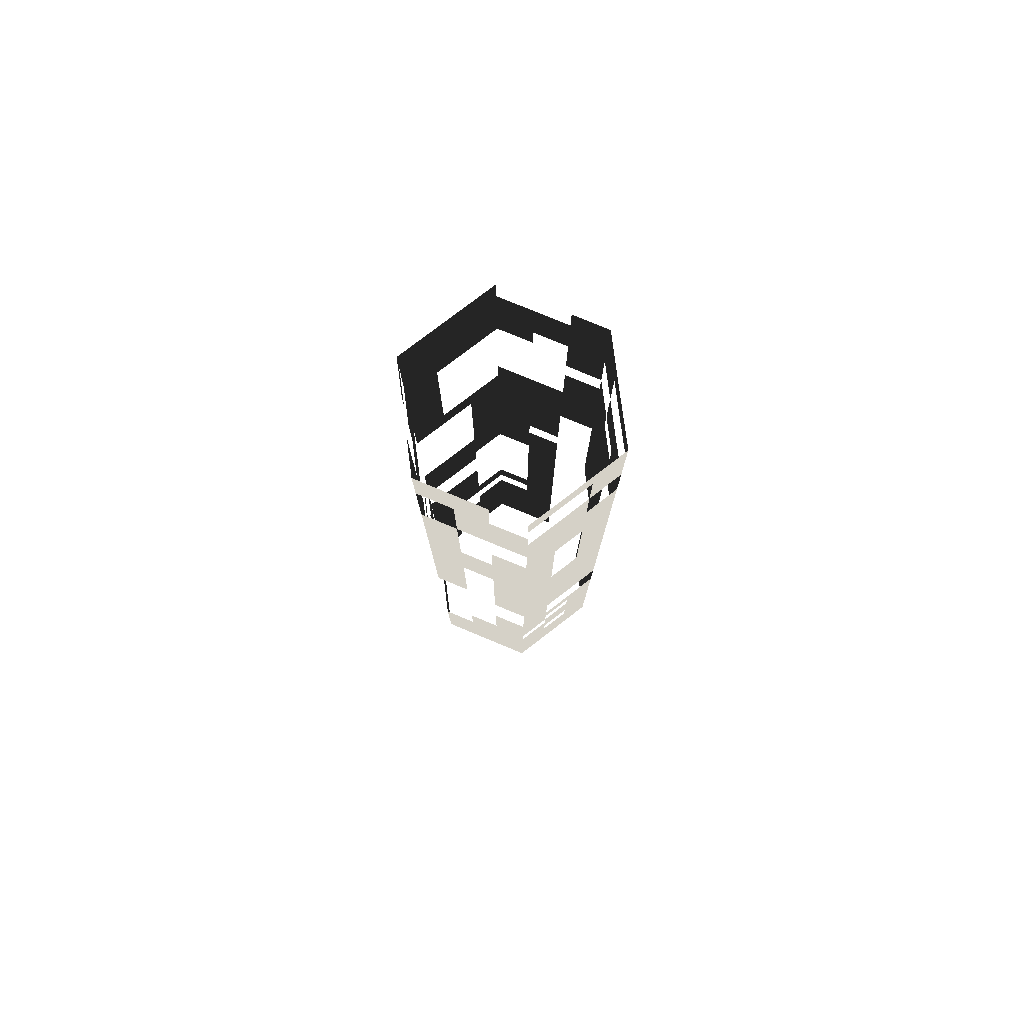
<metadata>
{"format":"obj","ext":"obj","renderer":"f3d","projection":"perspective","resolution":1024,"background":"white","views":[{"elev":79.2,"azim":142.6,"up":"+Z"}]}
</metadata>
<code>
v  -1.735 -9.376 -46.67
v  -5.393 -9.377 -46.67
v  -5.393 -9.377 -50
v  -1.735 -9.376 -50
v  5.429 -9.375 -46.67
v  1.738 -9.376 -46.67
v  1.738 -9.376 -50
v  5.429 -9.375 -50
v  7.242 -6.189 -46.67
v  7.242 -6.189 -50
v  8.978 -3.181 -46.67
v  8.978 -3.181 -50
v  10.83 -0.0024 -46.67
v  10.83 -0.0024 -50
v  8.993 3.183 -46.67
v  8.993 3.183 -50
v  7.257 6.191 -46.67
v  7.257 6.191 -50
v  5.398 9.377 -46.67
v  5.398 9.377 -50
v  1.738 9.372 -46.67
v  1.738 9.372 -50
v  -1.735 9.372 -46.67
v  -1.735 9.372 -50
v  -5.425 9.359 -46.67
v  -5.425 9.359 -50
v  -7.24 6.183 -46.67
v  -7.24 6.183 -50
v  -8.976 3.175 -46.67
v  -8.976 3.175 -50
v  -7.254 -6.197 -46.67
v  -8.99 -3.189 -46.67
v  -8.99 -3.189 -50
v  -7.254 -6.197 -50
v  -1.735 -9.376 -43.33
v  -5.393 -9.377 -43.33
v  5.429 -9.375 -43.33
v  1.738 -9.376 -43.33
v  7.242 -6.189 -43.33
v  8.978 -3.181 -43.33
v  10.83 -0.0024 -43.33
v  8.993 3.183 -43.33
v  7.257 6.191 -43.33
v  5.398 9.377 -43.33
v  1.738 9.372 -43.33
v  -1.735 9.372 -43.33
v  -5.425 9.359 -43.33
v  -7.24 6.183 -43.33
v  -8.976 3.175 -43.33
v  -7.254 -6.197 -43.33
v  -8.99 -3.189 -43.33
v  -1.735 -9.376 -40
v  -5.393 -9.377 -40
v  1.738 -9.376 -40
v  5.429 -9.375 -40
v  8.978 -3.181 -40
v  7.242 -6.189 -40
v  10.83 -0.0024 -40
v  8.993 3.183 -40
v  7.257 6.191 -40
v  5.398 9.377 -40
v  1.738 9.372 -40
v  -1.735 9.372 -40
v  -5.425 9.359 -40
v  -7.24 6.183 -40
v  -8.976 3.175 -40
v  -7.254 -6.197 -40
v  -8.99 -3.189 -40
v  -1.735 -9.376 -36.67
v  -5.393 -9.377 -36.67
v  1.738 -9.376 -36.67
v  5.429 -9.375 -36.67
v  8.978 -3.181 -36.67
v  7.242 -6.189 -36.67
v  10.83 -0.0024 -36.67
v  8.993 3.183 -36.67
v  7.257 6.191 -36.67
v  5.398 9.377 -36.67
v  1.738 9.372 -36.67
v  -5.425 9.359 -36.67
v  -1.735 9.372 -36.67
v  -7.24 6.183 -36.67
v  -8.976 3.175 -36.67
v  -7.254 -6.197 -36.67
v  -8.99 -3.189 -36.67
v  -1.735 -9.376 -33.33
v  -5.393 -9.377 -33.33
v  5.429 -9.375 -33.33
v  1.738 -9.376 -33.33
v  8.978 -3.181 -33.33
v  7.242 -6.189 -33.33
v  7.257 6.191 -33.33
v  8.993 3.183 -33.33
v  5.398 9.377 -33.33
v  1.738 9.372 -33.33
v  -1.735 9.372 -33.33
v  -5.425 9.359 -33.33
v  -7.24 6.183 -33.33
v  -8.976 3.175 -33.33
v  -7.254 -6.197 -33.33
v  -8.99 -3.189 -33.33
v  5.429 -9.375 -30
v  1.738 -9.376 -30
v  8.978 -3.181 -30
v  7.242 -6.189 -30
v  7.257 6.191 -30
v  8.993 3.183 -30
v  5.398 9.377 -30
v  -1.735 9.372 -30
v  1.738 9.372 -30
v  -5.425 9.359 -30
v  -7.24 6.183 -30
v  -8.976 3.175 -30
v  -7.254 -6.197 -30
v  -8.99 -3.189 -30
v  -1.735 -9.376 -26.67
v  -5.393 -9.377 -26.67
v  -5.393 -9.377 -30
v  -1.735 -9.376 -30
v  1.738 -9.376 -26.67
v  5.429 -9.375 -26.67
v  8.978 -3.181 -26.67
v  7.242 -6.189 -26.67
v  5.398 9.377 -26.67
v  7.257 6.191 -26.67
v  1.738 9.372 -26.67
v  -5.425 9.359 -26.67
v  -1.735 9.372 -26.67
v  -7.24 6.183 -26.67
v  -8.976 3.175 -26.67
v  -7.254 -6.197 -26.67
v  -8.99 -3.189 -26.67
v  1.738 -9.376 -23.33
v  -1.735 -9.376 -23.33
v  5.429 -9.375 -23.33
v  8.978 -3.181 -23.33
v  7.242 -6.189 -23.33
v  5.398 9.377 -23.33
v  7.257 6.191 -23.33
v  1.738 9.372 -23.33
v  -1.735 9.372 -23.33
v  -5.425 9.359 -23.33
v  -7.24 6.183 -23.33
v  -8.976 3.175 -23.33
v  -7.254 -6.197 -23.33
v  -8.99 -3.189 -23.33
v  1.738 -9.376 -20
v  -1.735 -9.376 -20
v  5.429 -9.375 -20
v  8.978 -3.181 -20
v  7.242 -6.189 -20
v  5.398 9.377 -20
v  7.257 6.191 -20
v  1.738 9.372 -20
v  -7.24 6.183 -20
v  -5.425 9.359 -20
v  -8.976 3.175 -20
v  -7.254 -6.197 -20
v  -8.99 -3.189 -20
v  1.738 -9.376 -16.67
v  -1.735 -9.376 -16.67
v  5.429 -9.375 -16.67
v  7.242 -6.189 -16.67
v  8.978 -3.181 -16.67
v  1.738 9.372 -16.67
v  5.398 9.377 -16.67
v  -7.24 6.183 -16.67
v  -5.425 9.359 -16.67
v  -8.976 3.175 -16.67
v  -7.254 -6.197 -16.67
v  -8.99 -3.189 -16.67
v  7.242 -6.189 -13.33
v  5.429 -9.375 -13.33
v  8.978 -3.181 -13.33
v  1.738 9.372 -13.33
v  5.398 9.377 -13.33
v  -1.735 9.372 -13.33
v  -1.735 9.372 -16.67
v  -5.425 9.359 -13.33
v  -7.24 6.183 -13.33
v  -8.976 3.175 -13.33
v  -7.254 -6.197 -13.33
v  -8.99 -3.189 -13.33
v  7.242 -6.189 -10
v  5.429 -9.375 -10
v  8.978 -3.181 -10
v  1.738 9.372 -10
v  5.398 9.377 -10
v  -1.735 9.372 -10
v  -5.425 9.359 -10
v  -7.24 6.183 -10
v  -8.976 3.175 -10
v  -7.254 -6.197 -10
v  -8.99 -3.189 -10
v  1.738 -9.376 -6.667
v  -1.735 -9.376 -6.667
v  -1.735 -9.376 -10
v  1.738 -9.376 -10
v  5.429 -9.375 -6.667
v  7.242 -6.189 -6.667
v  8.978 -3.181 -6.667
v  5.398 9.377 -6.667
v  7.257 6.191 -6.667
v  7.257 6.191 -10
v  1.738 9.372 -6.667
v  -1.735 9.372 -6.667
v  -5.425 9.359 -6.667
v  -7.24 6.183 -6.667
v  -8.976 3.175 -6.667
v  -7.254 -6.197 -6.667
v  -8.99 -3.189 -6.667
v  -1.735 -9.376 -3.333
v  -5.393 -9.377 -3.333
v  -5.393 -9.377 -6.667
v  1.738 -9.376 -3.333
v  5.429 -9.375 -3.333
v  8.978 -3.181 -3.333
v  7.242 -6.189 -3.333
v  10.83 -0.0024 -3.333
v  10.83 -0.0024 -6.667
v  8.993 3.183 -3.333
v  8.993 3.183 -6.667
v  5.398 9.377 -3.333
v  7.257 6.191 -3.333
v  1.738 9.372 -3.333
v  -1.735 9.372 -3.333
v  -5.425 9.359 -3.333
v  -7.24 6.183 -3.333
v  -8.976 3.175 -3.333
v  -10.83 -0.0052 -3.333
v  -10.83 -0.0052 -6.667
v  -7.254 -6.197 -3.333
v  -8.99 -3.189 -3.333
v  -1.735 -9.376 -0
v  -5.393 -9.377 -0
v  1.738 -9.376 -0
v  5.429 -9.375 -0
v  10.83 -0.0024 -0
v  8.978 -3.181 -0
v  8.993 3.183 -0
v  5.398 9.377 -0
v  7.257 6.191 -0
v  1.738 9.372 -0
v  -1.735 9.372 -0
v  -5.425 9.359 -0
v  -7.24 6.183 -0
v  -8.976 3.175 -0
v  -10.83 -0.0052 -0
v  -7.254 -6.197 -0
v  -8.99 -3.189 -0
v  -1.735 -9.376 3.333
v  -5.393 -9.377 3.333
v  10.83 -0.0024 3.333
v  8.978 -3.181 3.333
v  8.993 3.183 3.333
v  5.398 9.377 3.333
v  7.257 6.191 3.333
v  1.738 9.372 3.333
v  -1.735 9.372 3.333
v  -5.425 9.359 3.333
v  -7.24 6.183 3.333
v  -8.976 3.175 3.333
v  -10.83 -0.0052 3.333
v  -7.254 -6.197 3.333
v  -1.735 -9.376 6.667
v  -5.393 -9.377 6.667
v  10.83 -0.0024 6.667
v  8.978 -3.181 6.667
v  8.993 3.183 6.667
v  5.398 9.377 6.667
v  7.257 6.191 6.667
v  1.738 9.372 6.667
v  -1.735 9.372 6.667
v  -5.425 9.359 6.667
v  -7.24 6.183 6.667
v  -8.976 3.175 6.667
v  -10.83 -0.0052 6.667
v  -7.254 -6.197 6.667
v  -8.99 -3.189 6.667
v  -8.99 -3.189 3.333
v  -1.735 -9.376 10
v  -5.393 -9.377 10
v  8.993 3.183 10
v  10.83 -0.0024 10
v  5.398 9.377 10
v  7.257 6.191 10
v  1.738 9.372 10
v  -5.425 9.359 10
v  -1.735 9.372 10
v  -8.976 3.175 10
v  -7.24 6.183 10
v  -10.83 -0.0052 10
v  -7.254 -6.197 10
v  -8.99 -3.189 10
v  -1.735 -9.376 13.33
v  -5.393 -9.377 13.33
v  8.978 -3.181 13.33
v  7.242 -6.189 13.33
v  7.242 -6.189 10
v  8.978 -3.181 10
v  8.993 3.183 13.33
v  10.83 -0.0024 13.33
v  7.257 6.191 13.33
v  5.398 9.377 13.33
v  1.738 9.372 13.33
v  -5.425 9.359 13.33
v  -1.735 9.372 13.33
v  -8.976 3.175 13.33
v  -7.24 6.183 13.33
v  -10.83 -0.0052 13.33
v  -7.254 -6.197 13.33
v  -8.99 -3.189 13.33
v  -1.735 -9.376 16.67
v  -5.393 -9.377 16.67
v  8.993 3.183 16.67
v  10.83 -0.0024 16.67
v  7.257 6.191 16.67
v  5.398 9.377 16.67
v  1.738 9.372 16.67
v  -5.425 9.359 16.67
v  -1.735 9.372 16.67
v  -8.976 3.175 16.67
v  -7.24 6.183 16.67
v  -10.83 -0.0052 16.67
v  -8.99 -3.189 16.67
v  -7.254 -6.197 16.67
v  -1.735 -9.376 20
v  -5.393 -9.377 20
v  1.738 -9.376 20
v  1.738 -9.376 16.67
v  5.429 -9.375 20
v  5.429 -9.375 16.67
v  8.993 3.183 20
v  10.83 -0.0024 20
v  7.257 6.191 20
v  5.398 9.377 20
v  1.738 9.372 20
v  -5.425 9.359 20
v  -1.735 9.372 20
v  -8.976 3.175 20
v  -7.24 6.183 20
v  -10.83 -0.0052 20
v  -8.99 -3.189 20
v  -7.254 -6.197 20
v  5.429 -9.375 23.33
v  1.738 -9.376 23.33
v  10.83 -0.0024 23.33
v  8.978 -3.181 23.33
v  8.978 -3.181 20
v  8.993 3.183 23.33
v  5.398 9.377 23.33
v  7.257 6.191 23.33
v  1.738 9.372 23.33
v  -5.425 9.359 23.33
v  -1.735 9.372 23.33
v  -8.976 3.175 23.33
v  -7.24 6.183 23.33
v  -10.83 -0.0052 23.33
v  -8.99 -3.189 23.33
v  -7.254 -6.197 23.33
v  -5.393 -9.377 23.33
v  5.429 -9.375 26.67
v  1.738 -9.376 26.67
v  7.242 -6.189 26.67
v  7.242 -6.189 23.33
v  8.978 -3.181 26.67
v  10.83 -0.0024 26.67
v  8.993 3.183 26.67
v  5.398 9.377 26.67
v  7.257 6.191 26.67
v  1.738 9.372 26.67
v  -1.735 9.372 26.67
v  -5.425 9.359 26.67
v  -7.24 6.183 26.67
v  -8.976 3.175 26.67
v  -10.83 -0.0052 26.67
v  -8.99 -3.189 26.67
v  5.429 -9.375 30
v  1.738 -9.376 30
v  7.242 -6.189 30
v  8.978 -3.181 30
v  10.83 -0.0024 30
v  8.993 3.183 30
v  1.738 9.372 30
v  5.398 9.377 30
v  -1.735 9.372 30
v  -5.425 9.359 30
v  -7.24 6.183 30
v  -8.976 3.175 30
v  -10.83 -0.0052 30
v  -8.99 -3.189 30
v  5.429 -9.375 33.33
v  1.738 -9.376 33.33
v  7.242 -6.189 33.33
v  8.978 -3.181 33.33
v  10.83 -0.0024 33.33
v  8.993 3.183 33.33
v  1.738 9.372 33.33
v  5.398 9.377 33.33
v  -1.735 9.372 33.33
v  -5.425 9.359 33.33
v  -7.24 6.183 33.33
v  -10.83 -0.0052 33.33
v  -8.976 3.175 33.33
v  5.429 -9.375 36.67
v  1.738 -9.376 36.67
v  7.242 -6.189 36.67
v  10.83 -0.0024 36.67
v  8.978 -3.181 36.67
v  7.257 6.191 36.67
v  8.993 3.183 36.67
v  7.257 6.191 33.33
v  5.398 9.377 36.67
v  1.738 9.372 36.67
v  -1.735 9.372 36.67
v  -7.24 6.183 36.67
v  -5.425 9.359 36.67
v  -8.976 3.175 36.67
v  -8.99 -3.189 36.67
v  -10.83 -0.0052 36.67
v  -8.99 -3.189 33.33
v  -1.735 -9.376 40
v  -5.393 -9.377 40
v  -5.393 -9.377 36.67
v  -1.735 -9.376 36.67
v  1.738 -9.376 40
v  5.429 -9.375 40
v  7.242 -6.189 40
v  10.83 -0.0024 40
v  8.978 -3.181 40
v  7.257 6.191 40
v  8.993 3.183 40
v  5.398 9.377 40
v  1.738 9.372 40
v  -1.735 9.372 40
v  -7.24 6.183 40
v  -5.425 9.359 40
v  -8.976 3.175 40
v  -8.99 -3.189 40
v  -10.83 -0.0052 40
v  -7.254 -6.197 40
v  -7.254 -6.197 36.67
v  -1.735 -9.376 43.33
v  -5.393 -9.377 43.33
v  1.738 -9.376 43.33
v  5.429 -9.375 43.33
v  10.83 -0.0024 43.33
v  8.978 -3.181 43.33
v  7.257 6.191 43.33
v  8.993 3.183 43.33
v  5.398 9.377 43.33
v  -5.425 9.359 43.33
v  -1.735 9.372 43.33
v  -10.83 -0.0052 43.33
v  -8.976 3.175 43.33
v  -8.99 -3.189 43.33
v  -7.254 -6.197 43.33
v  -1.735 -9.376 46.67
v  -5.393 -9.377 46.67
v  1.738 -9.376 46.67
v  5.429 -9.375 46.67
v  10.83 -0.0024 46.67
v  8.978 -3.181 46.67
v  8.993 3.183 46.67
v  7.257 6.191 46.67
v  -5.425 9.359 46.67
v  -1.735 9.372 46.67
v  -10.83 -0.0052 46.67
v  -8.976 3.175 46.67
v  -8.99 -3.189 46.67
v  -7.254 -6.197 46.67
v  -1.735 -9.376 50
v  -5.393 -9.377 50
v  1.738 -9.376 50
v  5.429 -9.375 50
v  7.242 -6.189 50
v  7.242 -6.189 46.67
v  10.83 -0.0024 50
v  8.978 -3.181 50
v  8.993 3.183 50
v  7.257 6.191 50
v  1.738 9.372 50
v  5.398 9.377 50
v  5.398 9.377 46.67
v  1.738 9.372 46.67
v  -1.735 9.372 50
v  -5.425 9.359 50
v  -7.24 6.183 50
v  -7.24 6.183 46.67
v  -8.976 3.175 50
v  -10.83 -0.0052 50
v  -8.99 -3.189 50
o Cylinder002
g Cylinder002
f 1 2 3
f 3 4 1
f 5 6 7
f 7 8 5
f 9 5 8
f 8 10 9
f 11 9 10
f 10 12 11
f 13 11 12
f 12 14 13
f 15 13 14
f 14 16 15
f 17 15 16
f 16 18 17
f 19 17 18
f 18 20 19
f 21 19 20
f 20 22 21
f 23 21 22
f 22 24 23
f 25 23 24
f 24 26 25
f 27 25 26
f 26 28 27
f 29 27 28
f 28 30 29
f 31 32 33
f 33 34 31
f 2 31 34
f 34 3 2
f 35 36 2
f 2 1 35
f 37 38 6
f 6 5 37
f 39 37 5
f 5 9 39
f 40 39 9
f 9 11 40
f 41 40 11
f 11 13 41
f 42 41 13
f 13 15 42
f 43 42 15
f 15 17 43
f 44 43 17
f 17 19 44
f 45 44 19
f 19 21 45
f 46 45 21
f 21 23 46
f 47 46 23
f 23 25 47
f 48 47 25
f 25 27 48
f 49 48 27
f 27 29 49
f 50 51 32
f 32 31 50
f 36 50 31
f 31 2 36
f 52 53 36
f 36 35 52
f 54 52 35
f 35 38 54
f 55 54 38
f 38 37 55
f 56 57 39
f 39 40 56
f 58 56 40
f 40 41 58
f 59 58 41
f 41 42 59
f 60 59 42
f 42 43 60
f 61 60 43
f 43 44 61
f 62 61 44
f 44 45 62
f 63 62 45
f 45 46 63
f 64 63 46
f 46 47 64
f 65 64 47
f 47 48 65
f 66 65 48
f 48 49 66
f 67 68 51
f 51 50 67
f 53 67 50
f 50 36 53
f 69 70 53
f 53 52 69
f 71 69 52
f 52 54 71
f 72 71 54
f 54 55 72
f 73 74 57
f 57 56 73
f 75 73 56
f 56 58 75
f 76 75 58
f 58 59 76
f 77 76 59
f 59 60 77
f 78 77 60
f 60 61 78
f 79 78 61
f 61 62 79
f 80 81 63
f 63 64 80
f 82 80 64
f 64 65 82
f 83 82 65
f 65 66 83
f 84 85 68
f 68 67 84
f 70 84 67
f 67 53 70
f 86 87 70
f 70 69 86
f 88 89 71
f 71 72 88
f 90 91 74
f 74 73 90
f 92 93 76
f 76 77 92
f 94 92 77
f 77 78 94
f 95 94 78
f 78 79 95
f 96 95 79
f 79 81 96
f 97 96 81
f 81 80 97
f 98 97 80
f 80 82 98
f 99 98 82
f 82 83 99
f 100 101 85
f 85 84 100
f 87 100 84
f 84 70 87
f 102 103 89
f 89 88 102
f 104 105 91
f 91 90 104
f 106 107 93
f 93 92 106
f 108 106 92
f 92 94 108
f 109 110 95
f 95 96 109
f 111 109 96
f 96 97 111
f 112 111 97
f 97 98 112
f 113 112 98
f 98 99 113
f 114 115 101
f 101 100 114
f 116 117 118
f 118 119 116
f 120 116 119
f 119 103 120
f 121 120 103
f 103 102 121
f 122 123 105
f 105 104 122
f 124 125 106
f 106 108 124
f 126 124 108
f 108 110 126
f 127 128 109
f 109 111 127
f 129 127 111
f 111 112 129
f 130 129 112
f 112 113 130
f 131 132 115
f 115 114 131
f 117 131 114
f 114 118 117
f 133 134 116
f 116 120 133
f 135 133 120
f 120 121 135
f 136 137 123
f 123 122 136
f 138 139 125
f 125 124 138
f 140 138 124
f 124 126 140
f 141 140 126
f 126 128 141
f 142 141 128
f 128 127 142
f 143 142 127
f 127 129 143
f 144 143 129
f 129 130 144
f 145 146 132
f 132 131 145
f 147 148 134
f 134 133 147
f 149 147 133
f 133 135 149
f 150 151 137
f 137 136 150
f 152 153 139
f 139 138 152
f 154 152 138
f 138 140 154
f 155 156 142
f 142 143 155
f 157 155 143
f 143 144 157
f 158 159 146
f 146 145 158
f 160 161 148
f 148 147 160
f 162 160 147
f 147 149 162
f 163 162 149
f 149 151 163
f 164 163 151
f 151 150 164
f 165 166 152
f 152 154 165
f 167 168 156
f 156 155 167
f 169 167 155
f 155 157 169
f 170 171 159
f 159 158 170
f 172 173 162
f 162 163 172
f 174 172 163
f 163 164 174
f 175 176 166
f 166 165 175
f 177 175 165
f 165 178 177
f 179 177 178
f 178 168 179
f 180 179 168
f 168 167 180
f 181 180 167
f 167 169 181
f 182 183 171
f 171 170 182
f 184 185 173
f 173 172 184
f 186 184 172
f 172 174 186
f 187 188 176
f 176 175 187
f 189 187 175
f 175 177 189
f 190 189 177
f 177 179 190
f 191 190 179
f 179 180 191
f 192 191 180
f 180 181 192
f 193 194 183
f 183 182 193
f 195 196 197
f 197 198 195
f 199 195 198
f 198 185 199
f 200 199 185
f 185 184 200
f 201 200 184
f 184 186 201
f 202 203 204
f 204 188 202
f 205 202 188
f 188 187 205
f 206 205 187
f 187 189 206
f 207 206 189
f 189 190 207
f 208 207 190
f 190 191 208
f 209 208 191
f 191 192 209
f 210 211 194
f 194 193 210
f 212 213 214
f 214 196 212
f 215 212 196
f 196 195 215
f 216 215 195
f 195 199 216
f 217 218 200
f 200 201 217
f 219 217 201
f 201 220 219
f 221 219 220
f 220 222 221
f 223 224 203
f 203 202 223
f 225 223 202
f 202 205 225
f 226 225 205
f 205 206 226
f 227 226 206
f 206 207 227
f 228 227 207
f 207 208 228
f 229 228 208
f 208 209 229
f 230 229 209
f 209 231 230
f 232 233 211
f 211 210 232
f 213 232 210
f 210 214 213
f 234 235 213
f 213 212 234
f 236 234 212
f 212 215 236
f 237 236 215
f 215 216 237
f 238 239 217
f 217 219 238
f 240 238 219
f 219 221 240
f 241 242 224
f 224 223 241
f 243 241 223
f 223 225 243
f 244 243 225
f 225 226 244
f 245 244 226
f 226 227 245
f 246 245 227
f 227 228 246
f 247 246 228
f 228 229 247
f 248 247 229
f 229 230 248
f 249 250 233
f 233 232 249
f 235 249 232
f 232 213 235
f 251 252 235
f 235 234 251
f 253 254 239
f 239 238 253
f 255 253 238
f 238 240 255
f 256 257 242
f 242 241 256
f 258 256 241
f 241 243 258
f 259 258 243
f 243 244 259
f 260 259 244
f 244 245 260
f 261 260 245
f 245 246 261
f 262 261 246
f 246 247 262
f 263 262 247
f 247 248 263
f 252 264 249
f 249 235 252
f 265 266 252
f 252 251 265
f 267 268 254
f 254 253 267
f 269 267 253
f 253 255 269
f 270 271 257
f 257 256 270
f 272 270 256
f 256 258 272
f 273 272 258
f 258 259 273
f 274 273 259
f 259 260 274
f 275 274 260
f 260 261 275
f 276 275 261
f 261 262 276
f 277 276 262
f 262 263 277
f 278 279 280
f 280 264 278
f 266 278 264
f 264 252 266
f 281 282 266
f 266 265 281
f 283 284 267
f 267 269 283
f 285 286 271
f 271 270 285
f 287 285 270
f 270 272 287
f 288 289 273
f 273 274 288
f 290 291 275
f 275 276 290
f 292 290 276
f 276 277 292
f 293 294 279
f 279 278 293
f 282 293 278
f 278 266 282
f 295 296 282
f 282 281 295
f 297 298 299
f 299 300 297
f 301 302 284
f 284 283 301
f 303 301 283
f 283 286 303
f 304 303 286
f 286 285 304
f 305 304 285
f 285 287 305
f 306 307 289
f 289 288 306
f 308 309 291
f 291 290 308
f 310 308 290
f 290 292 310
f 311 312 294
f 294 293 311
f 296 311 293
f 293 282 296
f 313 314 296
f 296 295 313
f 315 316 302
f 302 301 315
f 317 315 301
f 301 303 317
f 318 317 303
f 303 304 318
f 319 318 304
f 304 305 319
f 320 321 307
f 307 306 320
f 322 323 309
f 309 308 322
f 324 322 308
f 308 310 324
f 325 324 310
f 310 312 325
f 326 325 312
f 312 311 326
f 314 326 311
f 311 296 314
f 327 328 314
f 314 313 327
f 329 327 313
f 313 330 329
f 331 329 330
f 330 332 331
f 333 334 316
f 316 315 333
f 335 333 315
f 315 317 335
f 336 335 317
f 317 318 336
f 337 336 318
f 318 319 337
f 338 339 321
f 321 320 338
f 340 341 323
f 323 322 340
f 342 340 322
f 322 324 342
f 343 342 324
f 324 325 343
f 344 343 325
f 325 326 344
f 328 344 326
f 326 314 328
f 345 346 329
f 329 331 345
f 347 348 349
f 349 334 347
f 350 347 334
f 334 333 350
f 351 352 335
f 335 336 351
f 353 351 336
f 336 337 353
f 354 355 339
f 339 338 354
f 356 357 341
f 341 340 356
f 358 356 340
f 340 342 358
f 359 358 342
f 342 343 359
f 360 359 343
f 343 344 360
f 361 360 344
f 344 328 361
f 362 363 346
f 346 345 362
f 364 362 345
f 345 365 364
f 366 364 365
f 365 348 366
f 367 366 348
f 348 347 367
f 368 367 347
f 347 350 368
f 369 370 352
f 352 351 369
f 371 369 351
f 351 353 371
f 372 371 353
f 353 355 372
f 373 372 355
f 355 354 373
f 374 373 354
f 354 357 374
f 375 374 357
f 357 356 375
f 376 375 356
f 356 358 376
f 377 376 358
f 358 359 377
f 378 379 363
f 363 362 378
f 380 378 362
f 362 364 380
f 381 380 364
f 364 366 381
f 382 381 366
f 366 367 382
f 383 382 367
f 367 368 383
f 384 385 369
f 369 371 384
f 386 384 371
f 371 372 386
f 387 386 372
f 372 373 387
f 388 387 373
f 373 374 388
f 389 388 374
f 374 375 389
f 390 389 375
f 375 376 390
f 391 390 376
f 376 377 391
f 392 393 379
f 379 378 392
f 394 392 378
f 378 380 394
f 395 394 380
f 380 381 395
f 396 395 381
f 381 382 396
f 397 396 382
f 382 383 397
f 398 399 385
f 385 384 398
f 400 398 384
f 384 386 400
f 401 400 386
f 386 387 401
f 402 401 387
f 387 388 402
f 403 404 389
f 389 390 403
f 405 406 393
f 393 392 405
f 407 405 392
f 392 394 407
f 408 409 395
f 395 396 408
f 410 411 397
f 397 412 410
f 413 410 412
f 412 399 413
f 414 413 399
f 399 398 414
f 415 414 398
f 398 400 415
f 416 417 401
f 401 402 416
f 418 416 402
f 402 404 418
f 419 420 403
f 403 421 419
f 422 423 424
f 424 425 422
f 426 422 425
f 425 406 426
f 427 426 406
f 406 405 427
f 428 427 405
f 405 407 428
f 429 430 409
f 409 408 429
f 431 432 411
f 411 410 431
f 433 431 410
f 410 413 433
f 434 433 413
f 413 414 434
f 435 434 414
f 414 415 435
f 436 437 417
f 417 416 436
f 438 436 416
f 416 418 438
f 439 440 420
f 420 419 439
f 423 441 442
f 442 424 423
f 443 444 423
f 423 422 443
f 445 443 422
f 422 426 445
f 446 445 426
f 426 427 446
f 447 448 430
f 430 429 447
f 449 450 432
f 432 431 449
f 451 449 431
f 431 433 451
f 452 453 435
f 435 437 452
f 454 455 438
f 438 440 454
f 456 454 440
f 440 439 456
f 457 456 439
f 439 441 457
f 444 457 441
f 441 423 444
f 458 459 444
f 444 443 458
f 460 458 443
f 443 445 460
f 461 460 445
f 445 446 461
f 462 463 448
f 448 447 462
f 464 462 447
f 447 450 464
f 465 464 450
f 450 449 465
f 466 467 453
f 453 452 466
f 468 469 455
f 455 454 468
f 470 468 454
f 454 456 470
f 471 470 456
f 456 457 471
f 459 471 457
f 457 444 459
f 472 473 459
f 459 458 472
f 474 472 458
f 458 460 474
f 475 474 460
f 460 461 475
f 476 475 461
f 461 477 476
f 478 479 463
f 463 462 478
f 480 478 462
f 462 464 480
f 481 480 464
f 464 465 481
f 482 483 484
f 484 485 482
f 486 482 485
f 485 467 486
f 487 486 467
f 467 466 487
f 488 487 466
f 466 489 488
f 490 488 489
f 489 469 490
f 491 490 469
f 469 468 491
f 492 491 468
f 468 470 492

</code>
